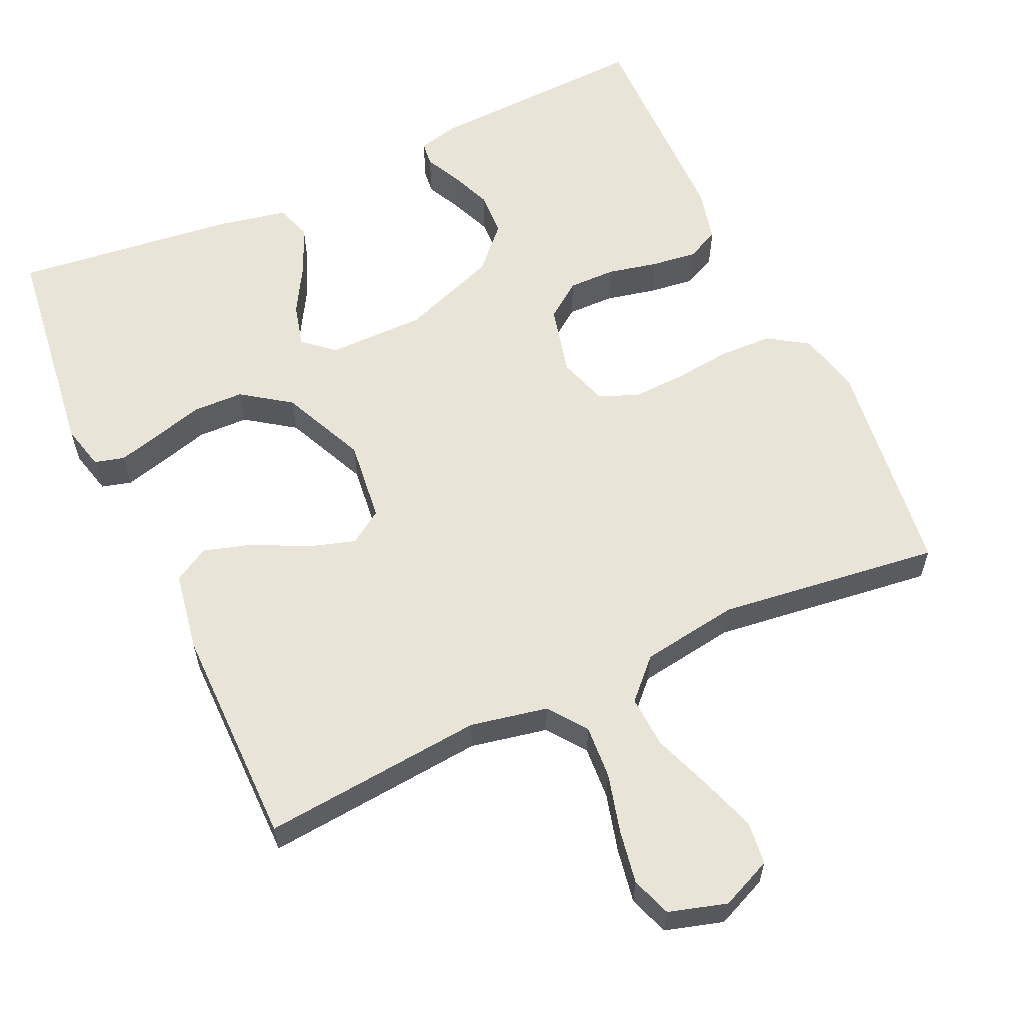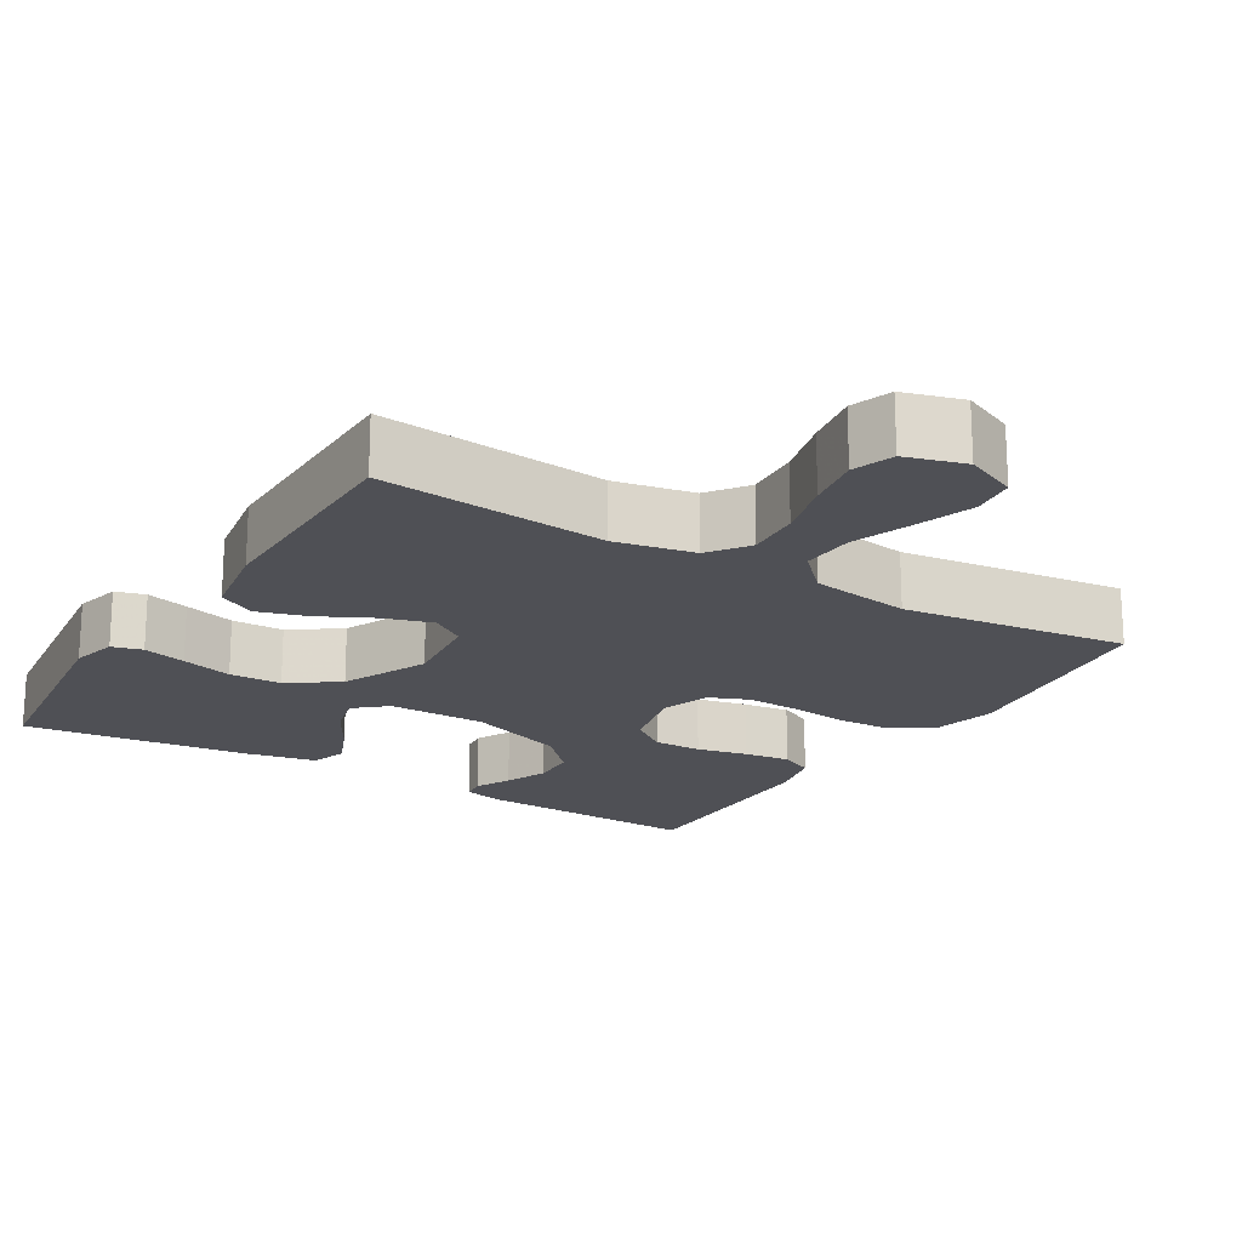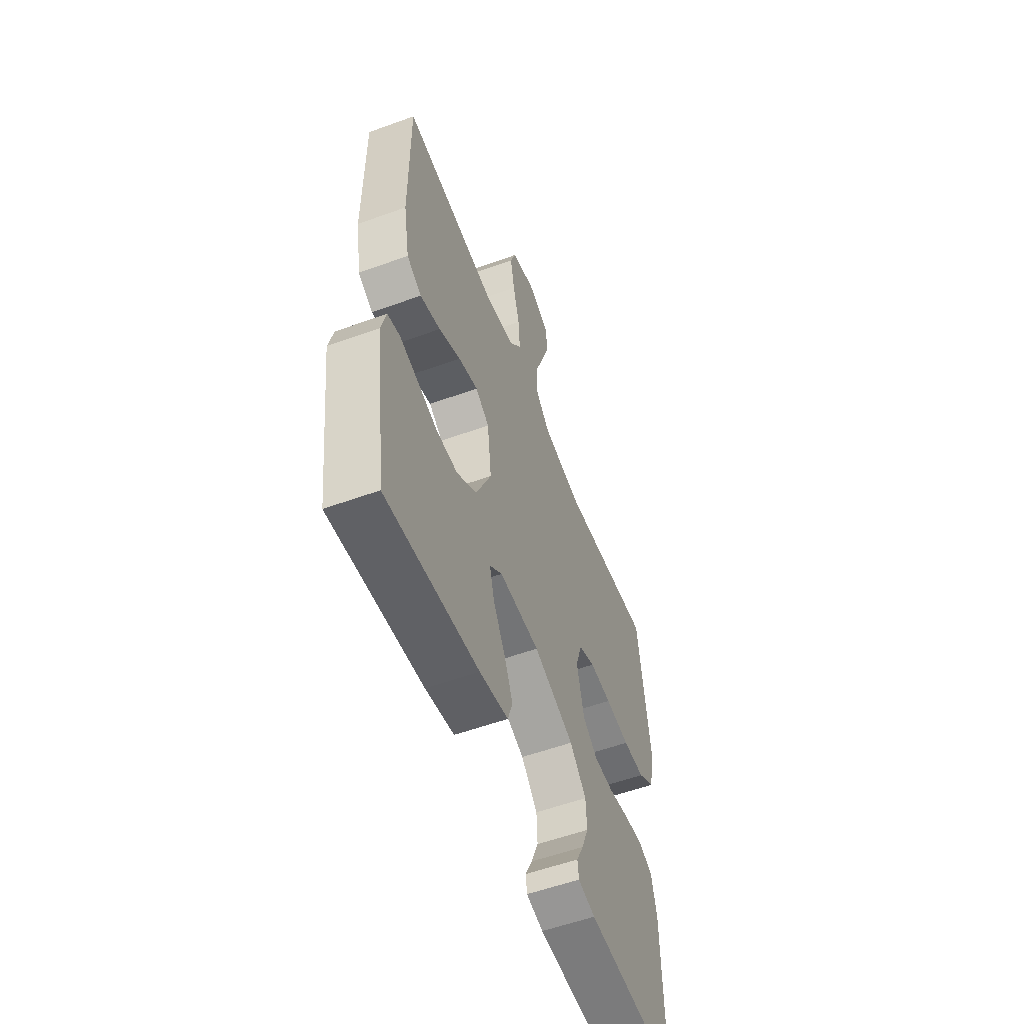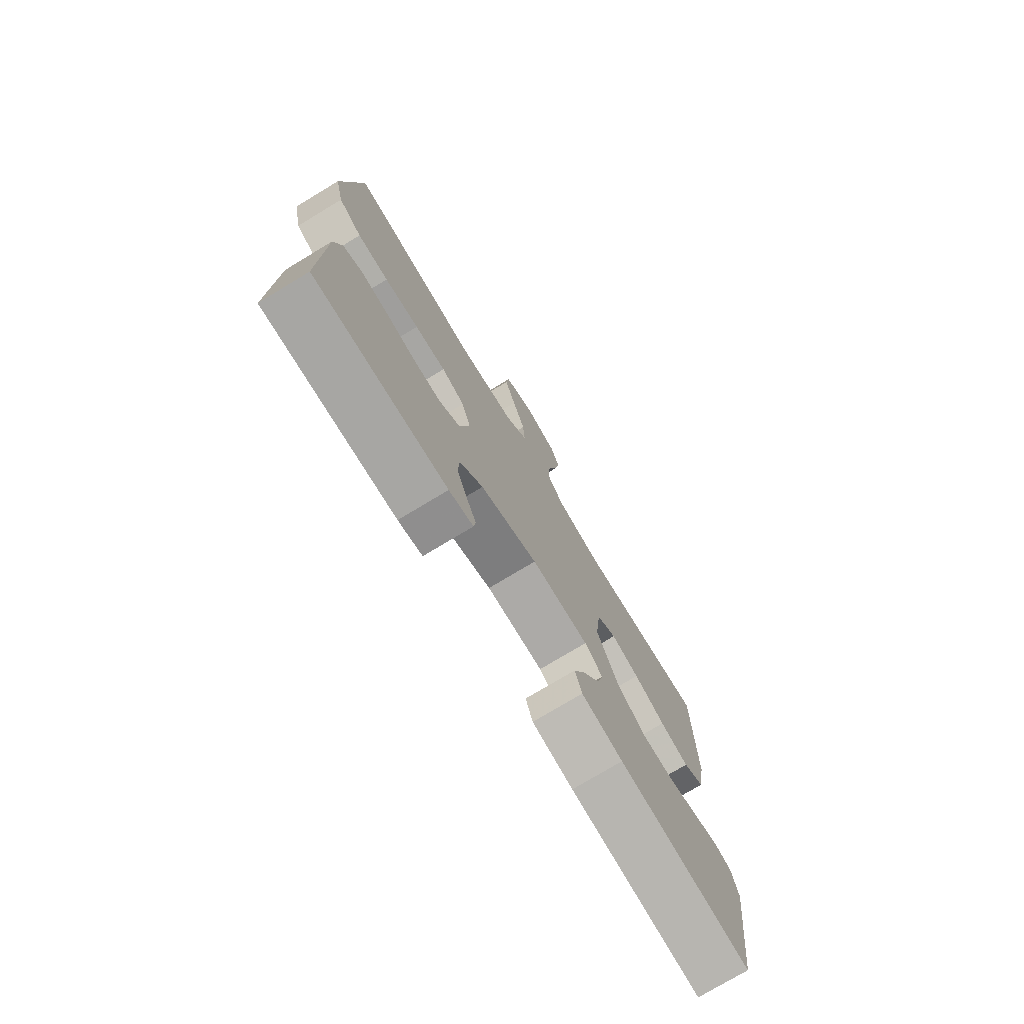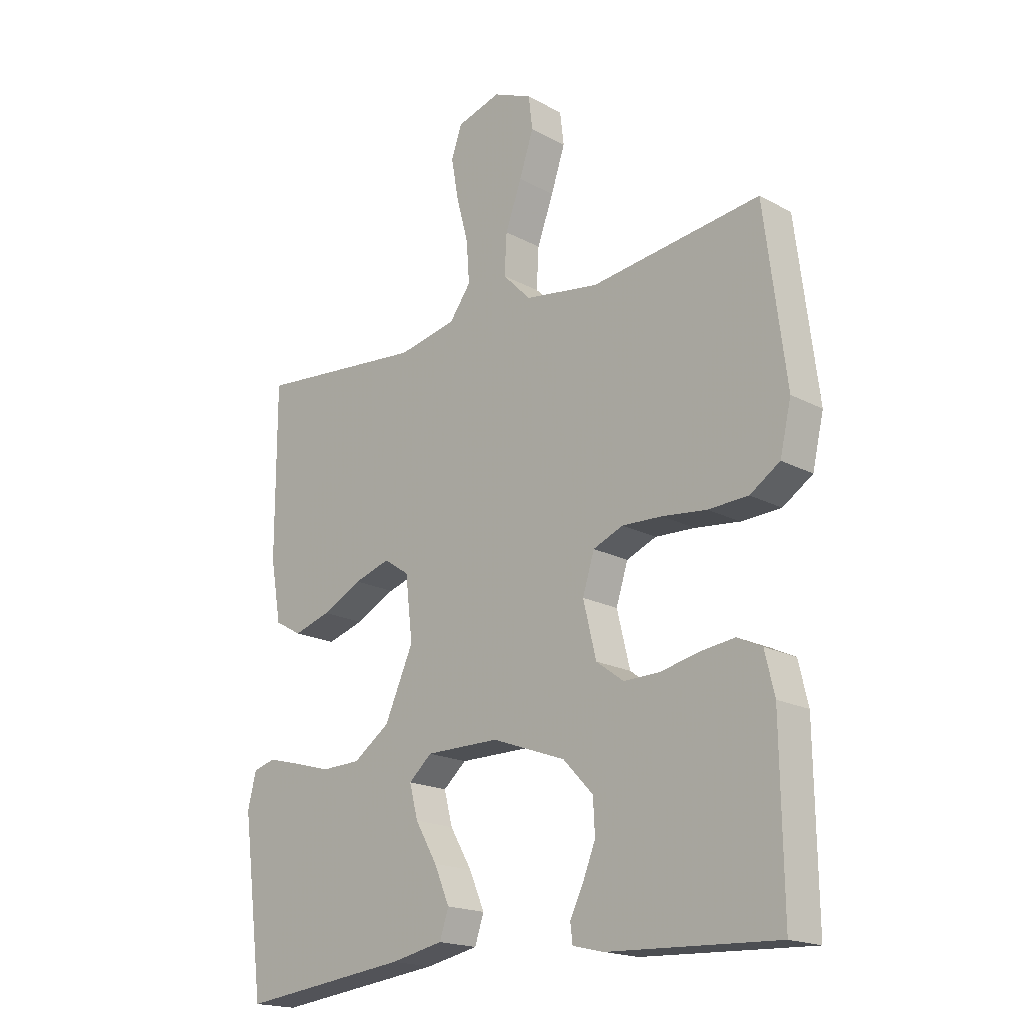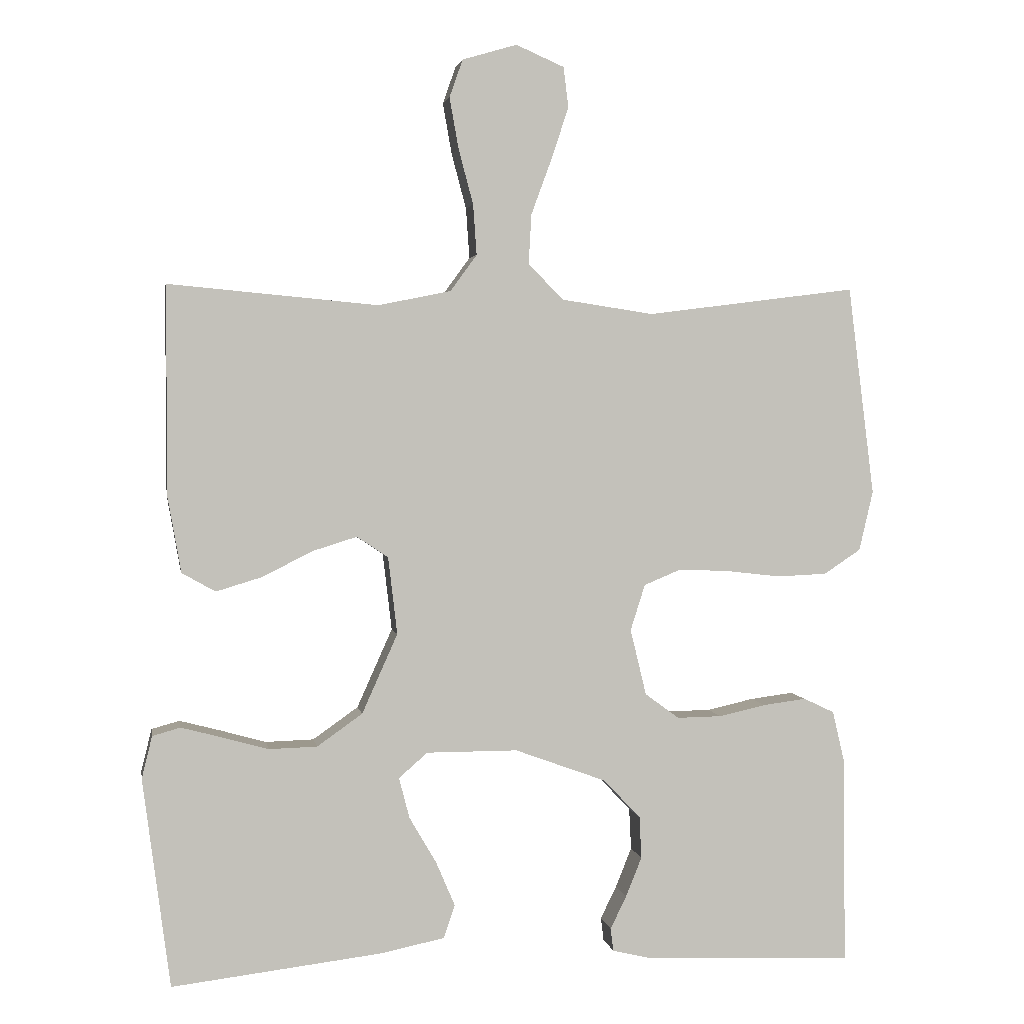
<metadata>
{"format":"obj","ext":"obj","renderer":"f3d","projection":"perspective","resolution":1024,"background":"white","views":[{"elev":60.0,"azim":-24.8,"up":"+Y"},{"elev":-19.3,"azim":-31.5,"up":"+Y"},{"elev":-56.2,"azim":-69.2,"up":"+Z"},{"elev":-76.1,"azim":121.1,"up":"+Z"},{"elev":-18.5,"azim":44.1,"up":"+Z"},{"elev":2.8,"azim":-9.6,"up":"+Z"}]}
</metadata>
<code>
v -0.5 0.07 0.5
v -0.2 0.07 0.472
v -0.096 0.07 0.493
v -0.058 0.07 0.545
v -0.063 0.07 0.617
v -0.084 0.07 0.696
v -0.097 0.07 0.769
v -0.078 0.07 0.823
v 0 0.07 0.846
v 0.069 0.07 0.816
v 0.076 0.07 0.758
v 0.051 0.07 0.683
v 0.022 0.07 0.604
v 0.018 0.07 0.533
v 0.068 0.07 0.482
v 0.2 0.07 0.462
v 0.5 0.07 0.5
v 0.538 0.07 0.2
v 0.518 0.07 0.114
v 0.465 0.07 0.079
v 0.394 0.07 0.076
v 0.315 0.07 0.085
v 0.244 0.07 0.088
v 0.191 0.07 0.066
v 0.17 0.07 0
v 0.193 0.07 -0.095
v 0.242 0.07 -0.131
v 0.306 0.07 -0.13
v 0.373 0.07 -0.115
v 0.435 0.07 -0.107
v 0.479 0.07 -0.128
v 0.496 0.07 -0.2
v 0.5 0.07 -0.5
v 0.2 0.07 -0.487
v 0.145 0.07 -0.474
v 0.141 0.07 -0.441
v 0.164 0.07 -0.394
v 0.187 0.07 -0.337
v 0.184 0.07 -0.277
v 0.131 0.07 -0.221
v 0 0.07 -0.173
v -0.131 0.07 -0.173
v -0.172 0.07 -0.209
v -0.157 0.07 -0.267
v -0.118 0.07 -0.334
v -0.091 0.07 -0.397
v -0.107 0.07 -0.445
v -0.2 0.07 -0.464
v -0.5 0.07 -0.5
v -0.539 0.07 -0.2
v -0.524 0.07 -0.139
v -0.484 0.07 -0.128
v -0.427 0.07 -0.143
v -0.359 0.07 -0.162
v -0.29 0.07 -0.16
v -0.225 0.07 -0.114
v -0.174 0.07 0
v -0.187 0.07 0.111
v -0.232 0.07 0.141
v -0.296 0.07 0.121
v -0.367 0.07 0.085
v -0.433 0.07 0.065
v -0.481 0.07 0.092
v -0.5 0.07 0.2
v -0.5 0 0.5
v -0.2 0 0.472
v -0.096 0 0.493
v -0.058 0 0.545
v -0.063 0 0.617
v -0.084 0 0.696
v -0.097 0 0.769
v -0.078 0 0.823
v 0 0 0.846
v 0.069 0 0.816
v 0.076 0 0.758
v 0.051 0 0.683
v 0.022 0 0.604
v 0.018 0 0.533
v 0.068 0 0.482
v 0.2 0 0.462
v 0.5 0 0.5
v 0.538 0 0.2
v 0.518 0 0.114
v 0.465 0 0.079
v 0.394 0 0.076
v 0.315 0 0.085
v 0.244 0 0.088
v 0.191 0 0.066
v 0.17 0 0
v 0.193 0 -0.095
v 0.242 0 -0.131
v 0.306 0 -0.13
v 0.373 0 -0.115
v 0.435 0 -0.107
v 0.479 0 -0.128
v 0.496 0 -0.2
v 0.5 0 -0.5
v 0.2 0 -0.487
v 0.145 0 -0.474
v 0.141 0 -0.441
v 0.164 0 -0.394
v 0.187 0 -0.337
v 0.184 0 -0.277
v 0.131 0 -0.221
v 0 0 -0.173
v -0.131 0 -0.173
v -0.172 0 -0.209
v -0.157 0 -0.267
v -0.118 0 -0.334
v -0.091 0 -0.397
v -0.107 0 -0.445
v -0.2 0 -0.464
v -0.5 0 -0.5
v -0.539 0 -0.2
v -0.524 0 -0.139
v -0.484 0 -0.128
v -0.427 0 -0.143
v -0.359 0 -0.162
v -0.29 0 -0.16
v -0.225 0 -0.114
v -0.174 0 0
v -0.187 0 0.111
v -0.232 0 0.141
v -0.296 0 0.121
v -0.367 0 0.085
v -0.433 0 0.065
v -0.481 0 0.092
v -0.5 0 0.2
f 64 1 2
f 63 64 2
f 62 63 2
f 61 62 2
f 60 61 2
f 59 60 2 3
f 58 59 3 4
f 57 58 4
f 52 53 54
f 51 52 54
f 50 51 54
f 49 50 54
f 48 49 54
f 47 48 54
f 46 47 54
f 45 46 54
f 44 45 54
f 43 44 54 55
f 42 43 55 56
f 35 36 37
f 34 35 37
f 33 34 37
f 32 33 37
f 31 32 37
f 30 31 37
f 29 30 37
f 28 29 37
f 28 37 38
f 27 28 38 39
f 20 21 22
f 19 20 22
f 18 19 22
f 17 18 22
f 16 17 22
f 15 16 22 23
f 14 15 23 24
f 11 12 13
f 10 11 13
f 9 10 13
f 8 9 13
f 7 8 13
f 6 7 13
f 5 6 13
f 4 5 13 14
f 14 24 25
f 4 14 25
f 57 4 25
f 57 25 26
f 56 57 26
f 42 56 26
f 41 42 26
f 27 39 40
f 26 27 40 41
f 66 65 128
f 66 128 127
f 66 127 126
f 66 126 125
f 66 125 124
f 67 66 124 123
f 68 67 123 122
f 68 122 121
f 118 117 116
f 118 116 115
f 118 115 114
f 118 114 113
f 118 113 112
f 118 112 111
f 118 111 110
f 118 110 109
f 118 109 108
f 119 118 108 107
f 120 119 107 106
f 101 100 99
f 101 99 98
f 101 98 97
f 101 97 96
f 101 96 95
f 101 95 94
f 101 94 93
f 101 93 92
f 102 101 92
f 103 102 92 91
f 86 85 84
f 86 84 83
f 86 83 82
f 86 82 81
f 86 81 80
f 87 86 80 79
f 88 87 79 78
f 77 76 75
f 77 75 74
f 77 74 73
f 77 73 72
f 77 72 71
f 77 71 70
f 77 70 69
f 78 77 69 68
f 89 88 78
f 89 78 68
f 89 68 121
f 90 89 121
f 90 121 120
f 90 120 106
f 90 106 105
f 104 103 91
f 105 104 91 90
f 1 65 66 2
f 2 66 67 3
f 3 67 68 4
f 4 68 69 5
f 5 69 70 6
f 6 70 71 7
f 7 71 72 8
f 8 72 73 9
f 9 73 74 10
f 10 74 75 11
f 11 75 76 12
f 12 76 77 13
f 13 77 78 14
f 14 78 79 15
f 15 79 80 16
f 16 80 81 17
f 17 81 82 18
f 18 82 83 19
f 19 83 84 20
f 20 84 85 21
f 21 85 86 22
f 22 86 87 23
f 23 87 88 24
f 24 88 89 25
f 25 89 90 26
f 26 90 91 27
f 27 91 92 28
f 28 92 93 29
f 29 93 94 30
f 30 94 95 31
f 31 95 96 32
f 32 96 97 33
f 33 97 98 34
f 34 98 99 35
f 35 99 100 36
f 36 100 101 37
f 37 101 102 38
f 38 102 103 39
f 39 103 104 40
f 40 104 105 41
f 41 105 106 42
f 42 106 107 43
f 43 107 108 44
f 44 108 109 45
f 45 109 110 46
f 46 110 111 47
f 47 111 112 48
f 48 112 113 49
f 49 113 114 50
f 50 114 115 51
f 51 115 116 52
f 52 116 117 53
f 53 117 118 54
f 54 118 119 55
f 55 119 120 56
f 56 120 121 57
f 57 121 122 58
f 58 122 123 59
f 59 123 124 60
f 60 124 125 61
f 61 125 126 62
f 62 126 127 63
f 63 127 128 64
f 64 128 65 1

</code>
